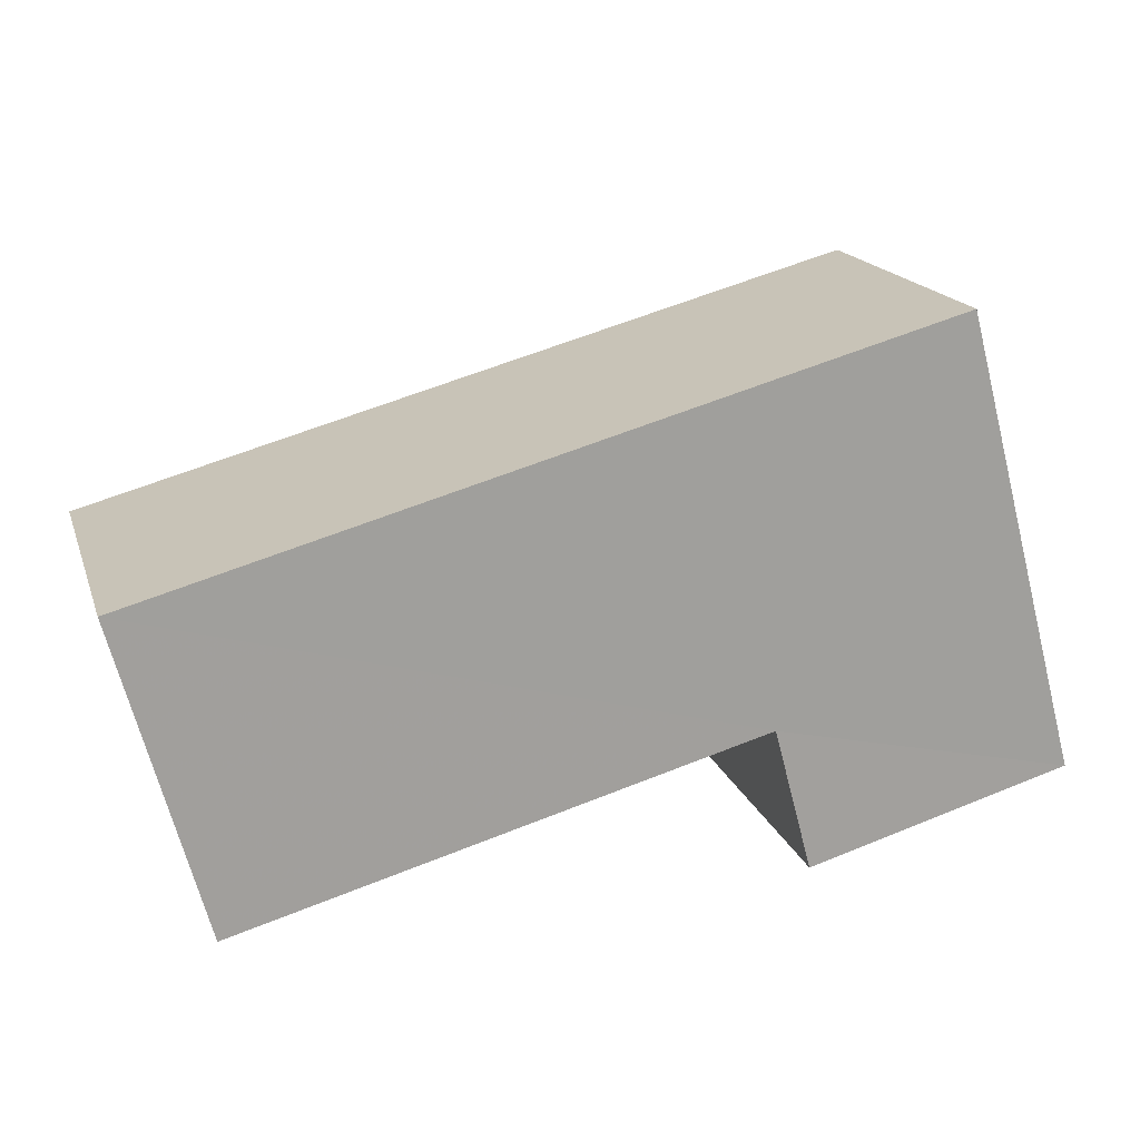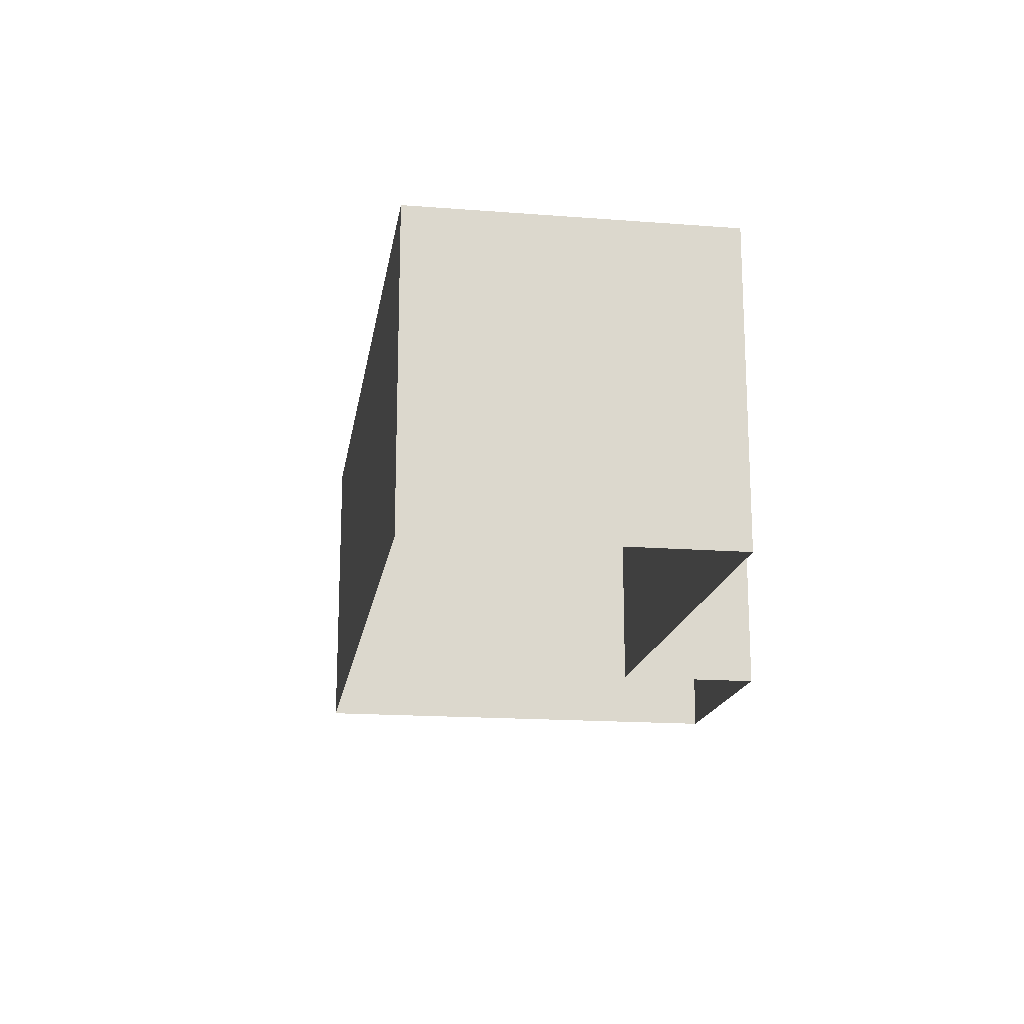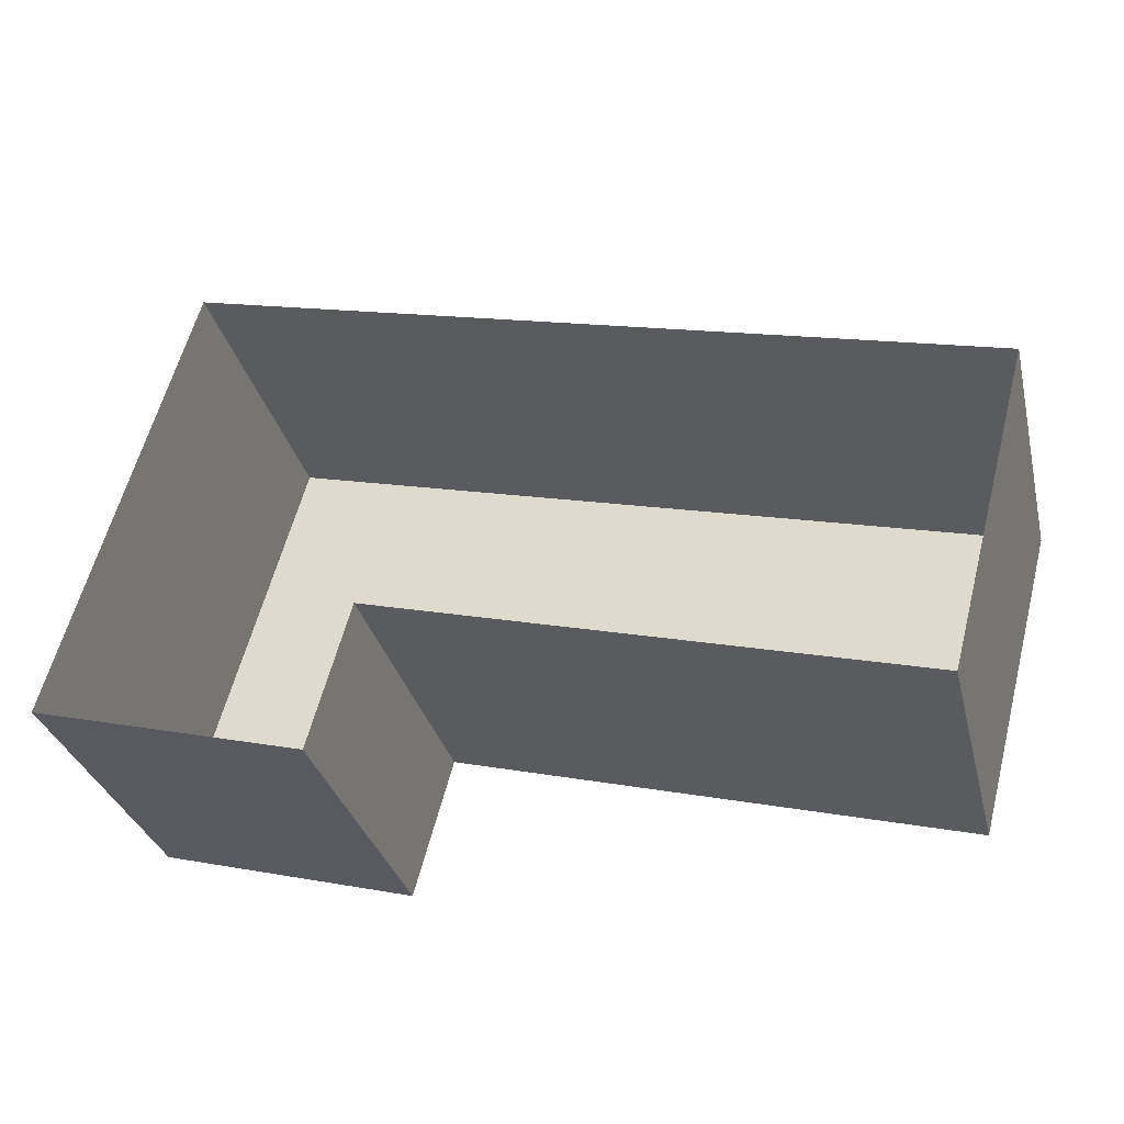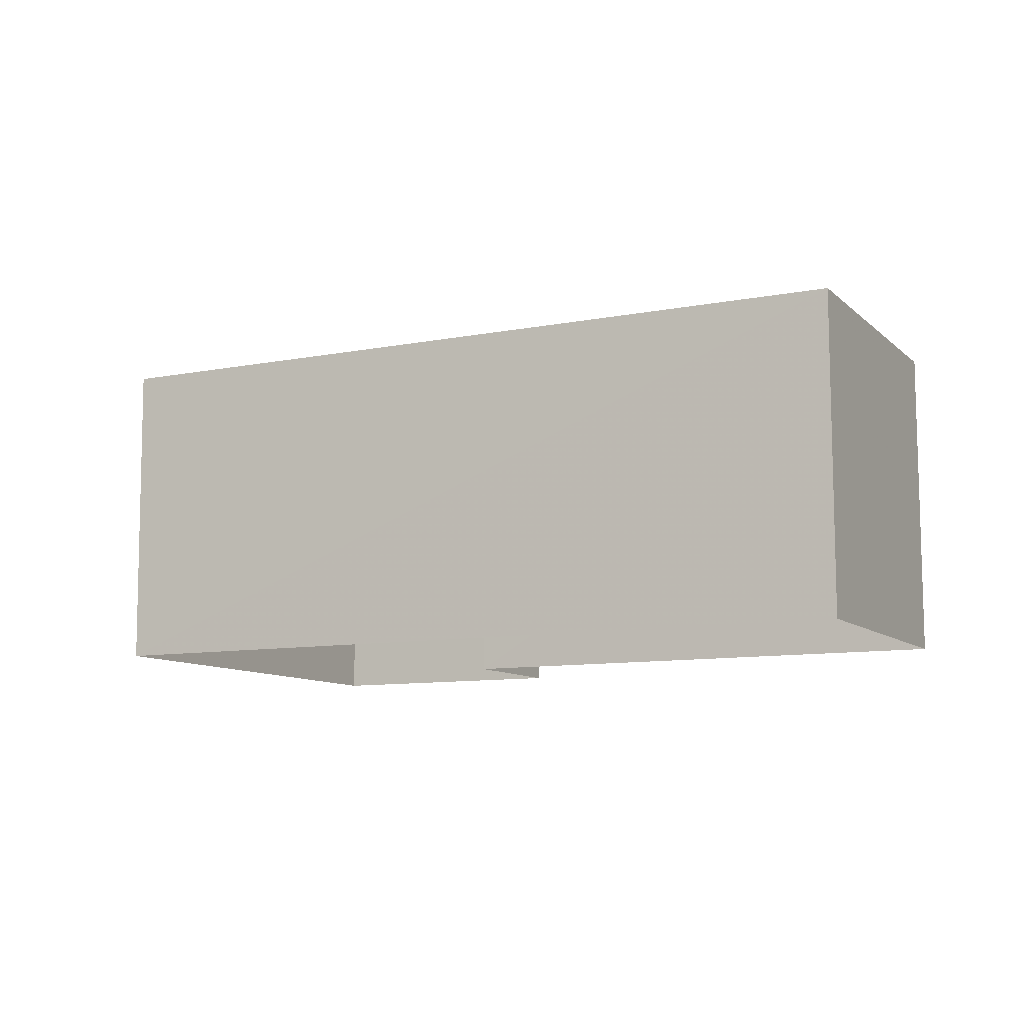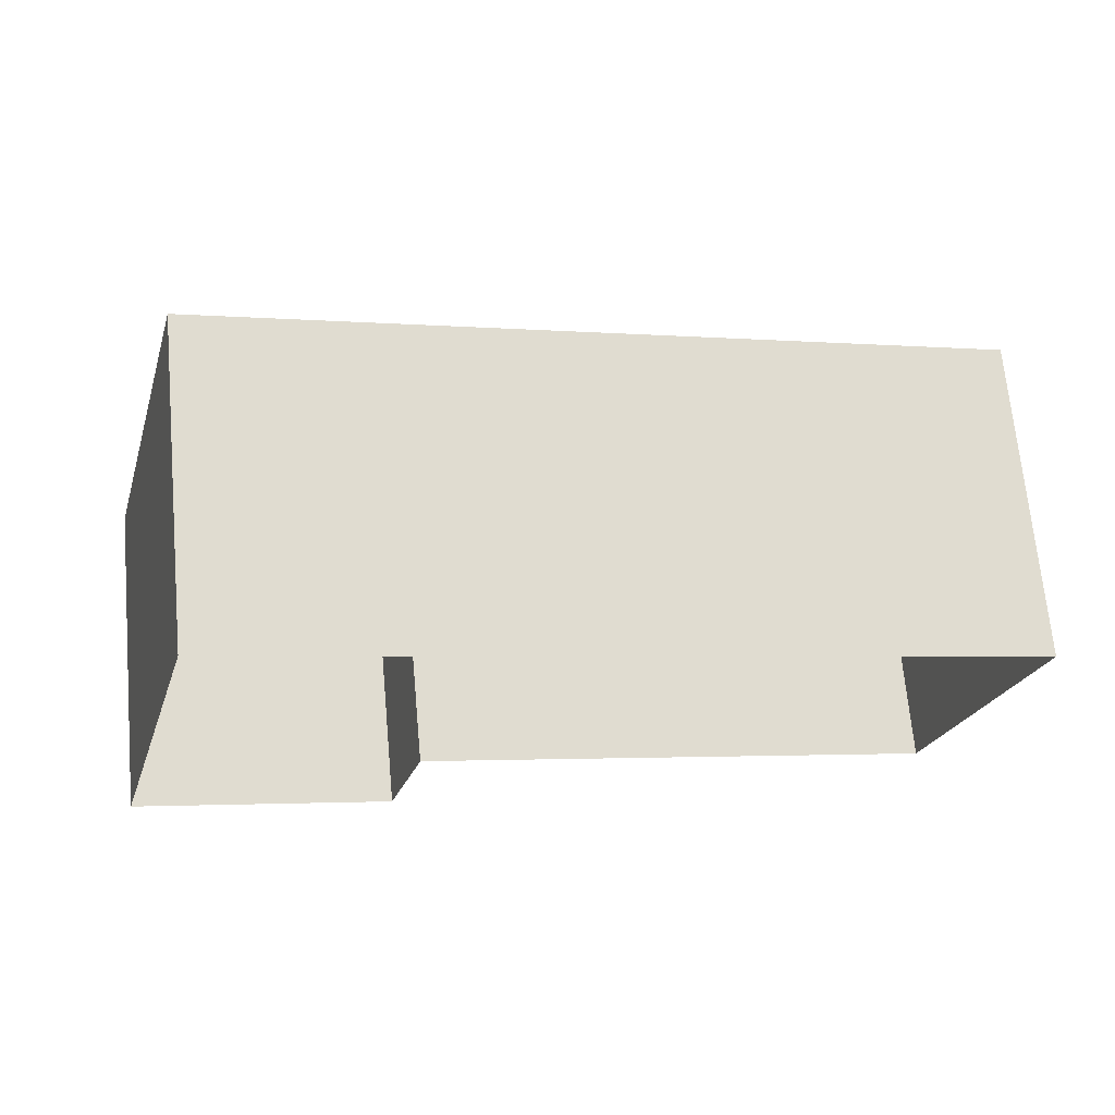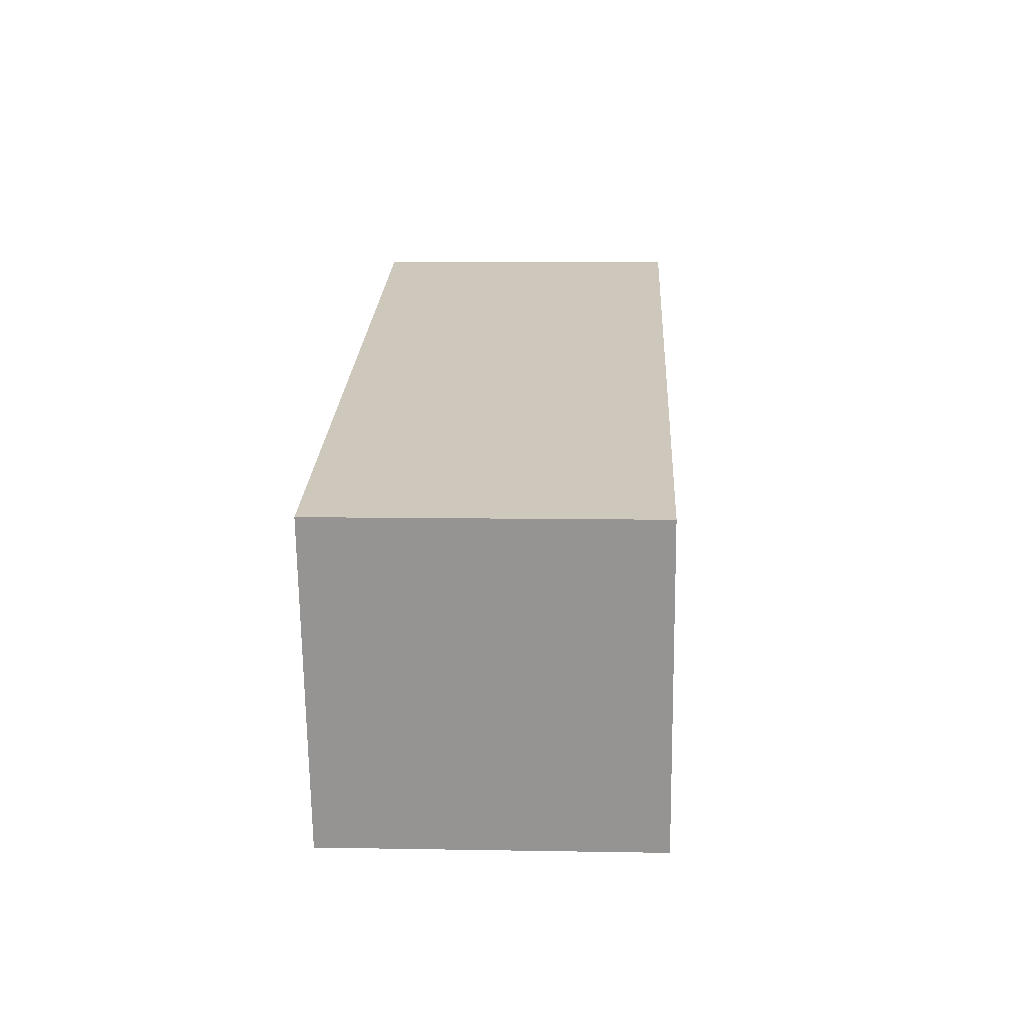
<metadata>
{"format":"obj","ext":"obj","renderer":"f3d","projection":"perspective","resolution":1024,"background":"white","views":[{"elev":18.1,"azim":-16.2,"up":"+Y"},{"elev":-17.1,"azim":-83.7,"up":"+Z"},{"elev":-32.7,"azim":-166.1,"up":"+Y"},{"elev":-9.8,"azim":-138.2,"up":"+Z"},{"elev":69.1,"azim":174.8,"up":"+Y"},{"elev":7.3,"azim":-87.1,"up":"+Y"}]}
</metadata>
<code>
v 1.229e+05 7.857e+05 14.78
v 1.229e+05 7.857e+05 14.78
v 1.229e+05 7.857e+05 14.78
v 1.229e+05 7.857e+05 14.78
v 1.229e+05 7.857e+05 14.78
v 1.229e+05 7.857e+05 14.78
v 1.229e+05 7.857e+05 24.29
v 1.229e+05 7.857e+05 24.29
v 1.229e+05 7.857e+05 24.3
v 1.229e+05 7.857e+05 24.29
v 1.229e+05 7.857e+05 24.29
v 1.229e+05 7.857e+05 24.29
f 1 2 3
f 3 4 1
f 5 2 1
f 6 5 1
f 7 8 9
f 9 10 7
f 11 8 7
f 12 11 7
f 8 3 2
f 8 11 3
f 12 4 3
f 11 12 3
f 7 1 4
f 12 7 4
f 10 6 1
f 7 10 1
f 9 5 6
f 10 9 6
f 9 2 5
f 9 8 2

</code>
